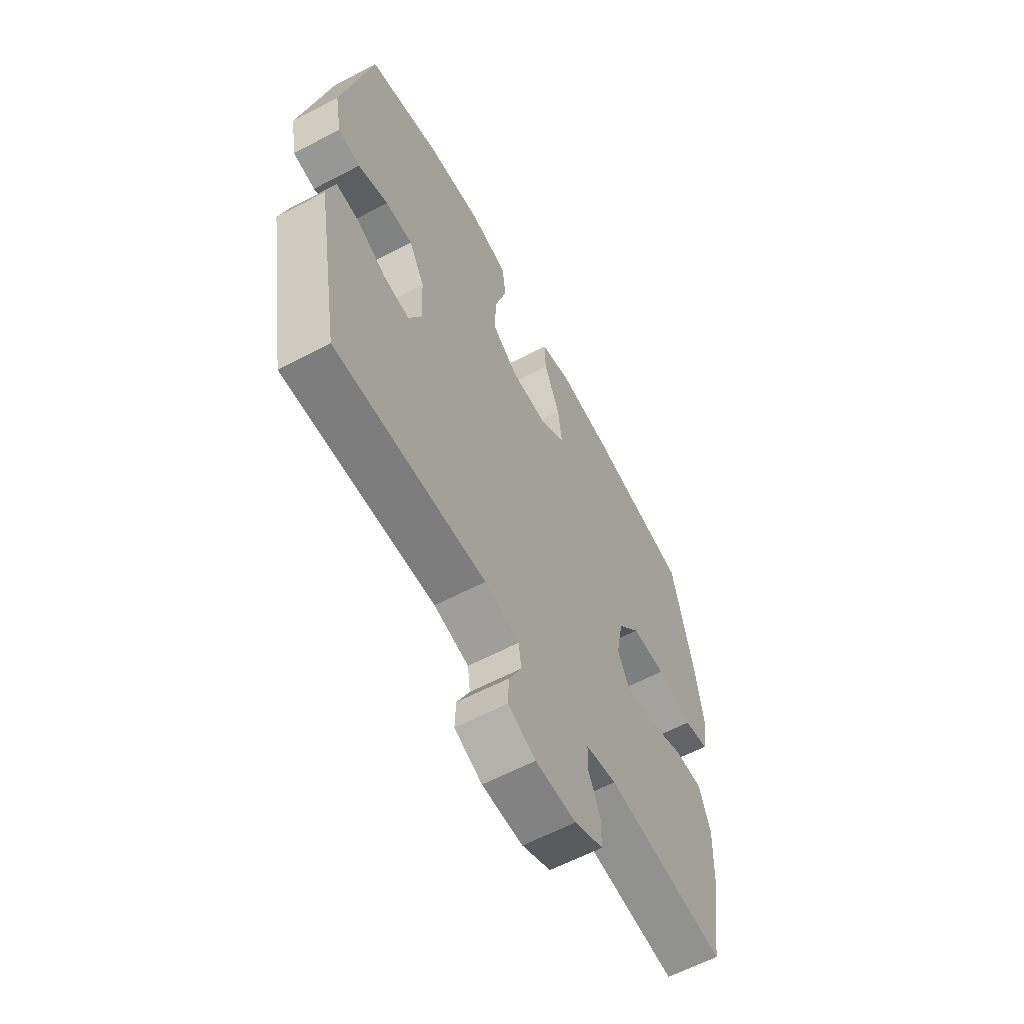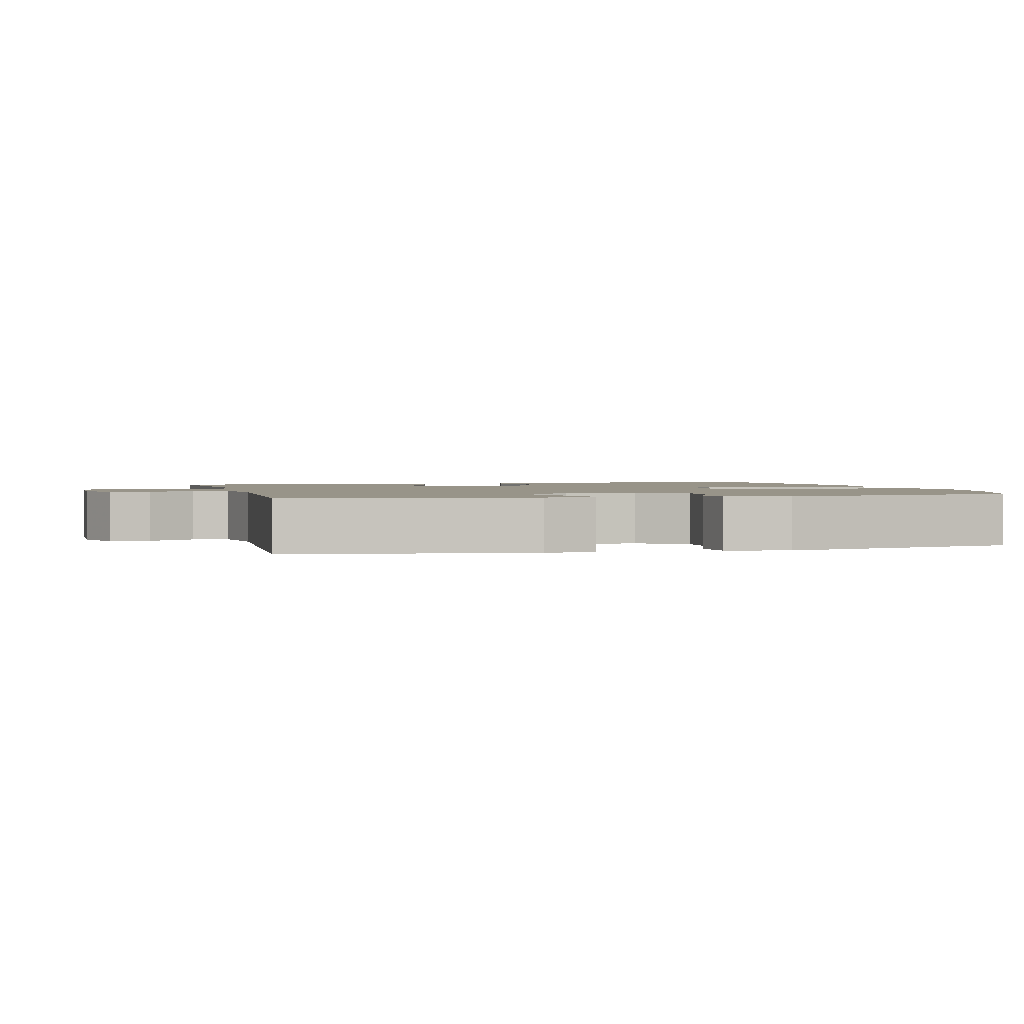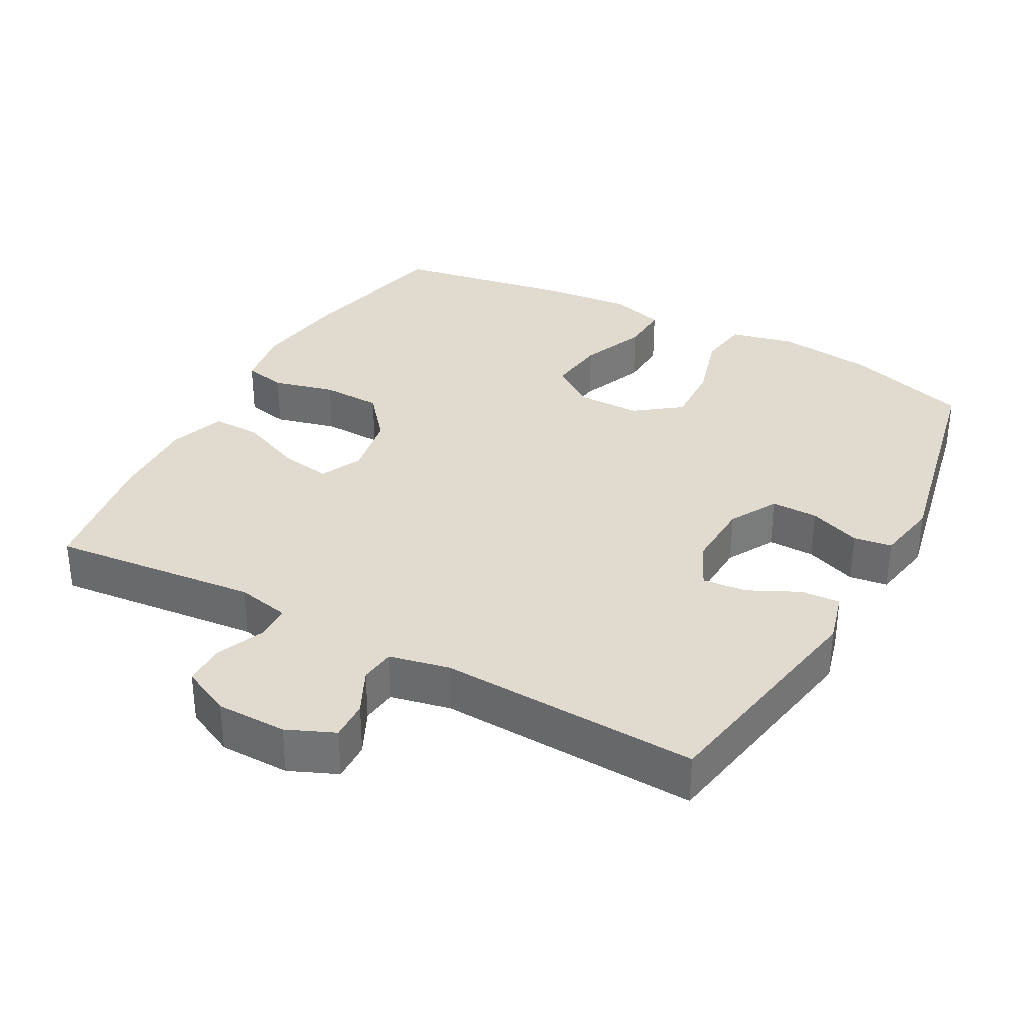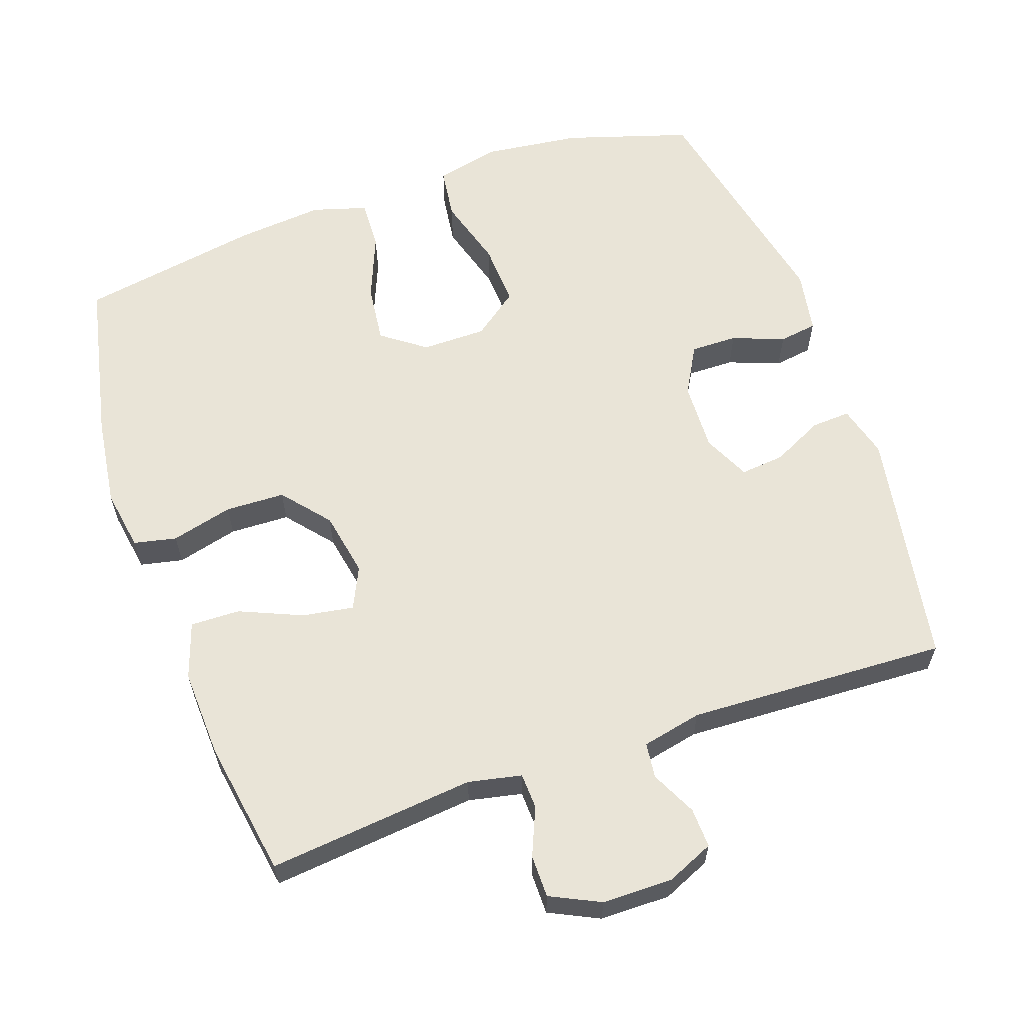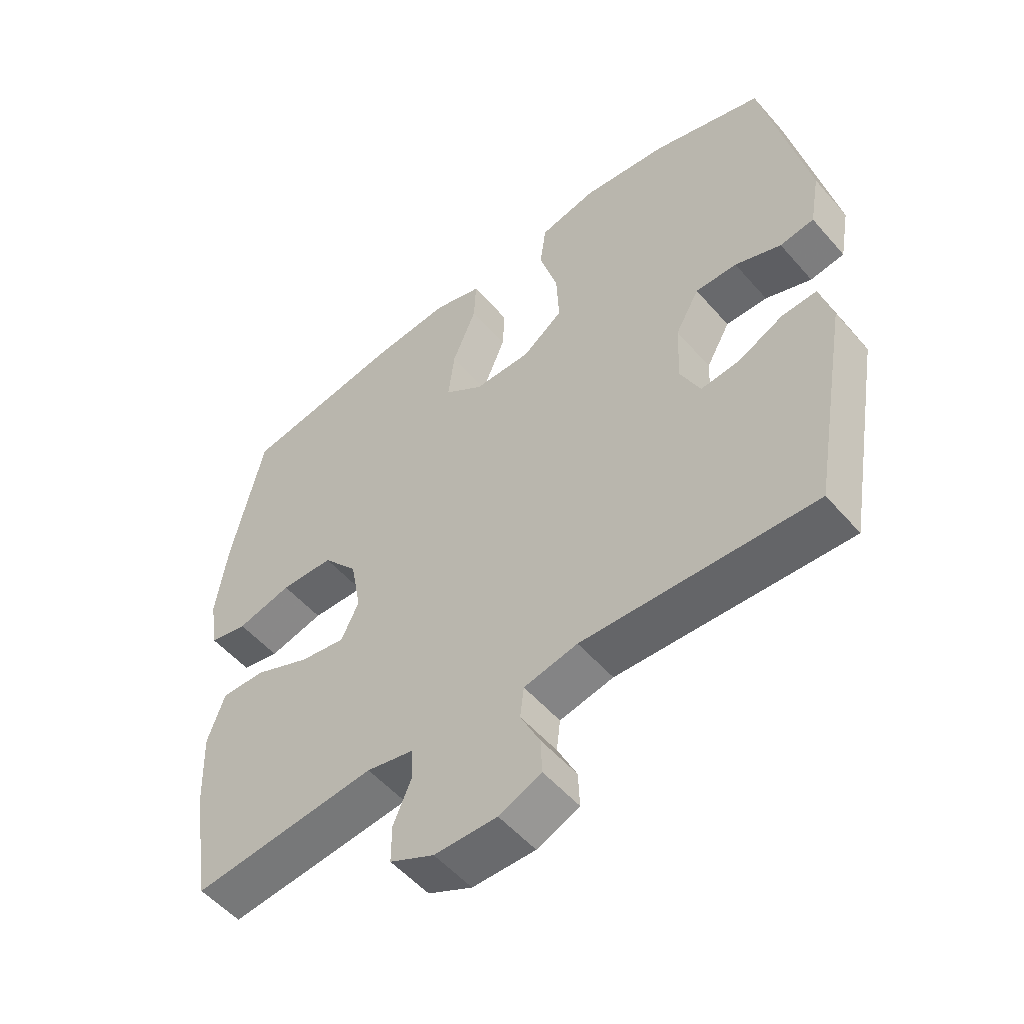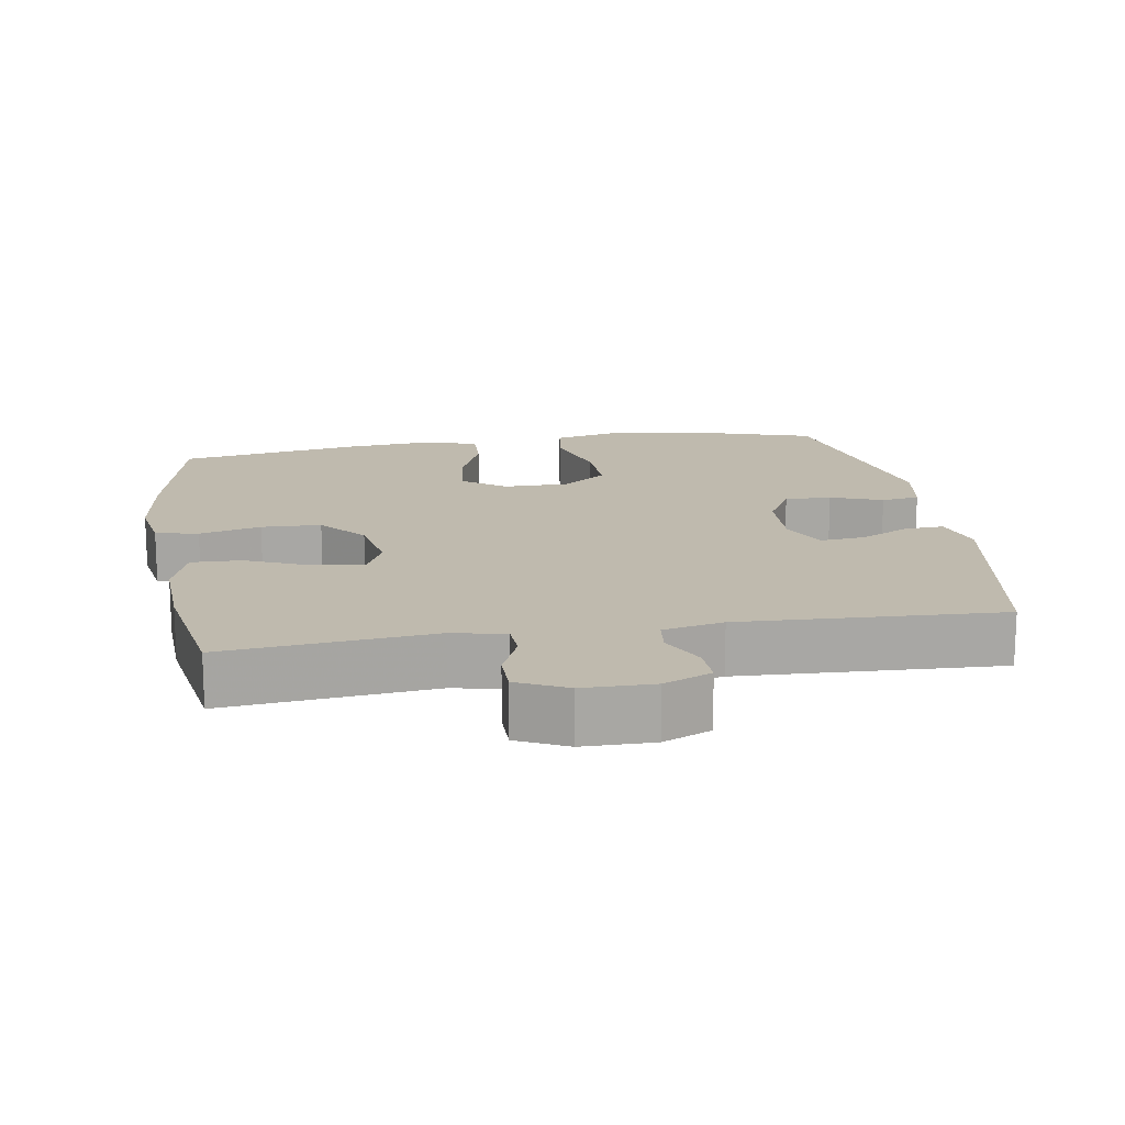
<metadata>
{"format":"obj","ext":"obj","renderer":"f3d","projection":"perspective","resolution":1024,"background":"white","views":[{"elev":-61.3,"azim":-61.8,"up":"+Z"},{"elev":1.7,"azim":-104.2,"up":"+Y"},{"elev":33.6,"azim":-151.4,"up":"+Y"},{"elev":61.0,"azim":160.6,"up":"+Y"},{"elev":-53.4,"azim":-140.1,"up":"+Z"},{"elev":15.8,"azim":170.6,"up":"+Y"}]}
</metadata>
<code>
v -0.5 0.07 -0.5
v -0.559 0.07 -0.164
v -0.539 0.07 -0.09
v -0.484 0.07 -0.093
v -0.412 0.07 -0.128
v -0.35 0.07 -0.134
v -0.319 0.07 -0.068
v -0.323 0.07 0.03
v -0.361 0.07 0.098
v -0.427 0.07 0.097
v -0.5 0.07 0.069
v -0.554 0.07 0.077
v -0.57 0.07 0.166
v -0.5 0.07 0.5
v -0.325 0.07 0.555
v -0.189 0.07 0.572
v -0.098 0.07 0.551
v -0.088 0.07 0.478
v -0.117 0.07 0.378
v -0.121 0.07 0.289
v -0.057 0.07 0.241
v 0.034 0.07 0.241
v 0.095 0.07 0.286
v 0.085 0.07 0.369
v 0.047 0.07 0.462
v 0.044 0.07 0.532
v 0.121 0.07 0.555
v 0.243 0.07 0.544
v 0.5 0.07 0.5
v 0.55 0.07 0.27
v 0.568 0.07 0.142
v 0.554 0.07 0.055
v 0.494 0.07 0.042
v 0.407 0.07 0.064
v 0.323 0.07 0.061
v 0.268 0.07 -0.005
v 0.251 0.07 -0.097
v 0.279 0.07 -0.156
v 0.351 0.07 -0.144
v 0.439 0.07 -0.106
v 0.509 0.07 -0.104
v 0.536 0.07 -0.183
v 0.531 0.07 -0.308
v 0.5 0.07 -0.5
v 0.208 0.07 -0.471
v 0.133 0.07 -0.487
v 0.131 0.07 -0.537
v 0.16 0.07 -0.605
v 0.16 0.07 -0.665
v 0.09 0.07 -0.699
v -0.009 0.07 -0.7
v -0.076 0.07 -0.671
v -0.074 0.07 -0.615
v -0.043 0.07 -0.551
v -0.049 0.07 -0.501
v -0.134 0.07 -0.483
v -0.5 0 -0.5
v -0.559 0 -0.164
v -0.539 0 -0.09
v -0.484 0 -0.093
v -0.412 0 -0.128
v -0.35 0 -0.134
v -0.319 0 -0.068
v -0.323 0 0.03
v -0.361 0 0.098
v -0.427 0 0.097
v -0.5 0 0.069
v -0.554 0 0.077
v -0.57 0 0.166
v -0.5 0 0.5
v -0.325 0 0.555
v -0.189 0 0.572
v -0.098 0 0.551
v -0.088 0 0.478
v -0.117 0 0.378
v -0.121 0 0.289
v -0.057 0 0.241
v 0.034 0 0.241
v 0.095 0 0.286
v 0.085 0 0.369
v 0.047 0 0.462
v 0.044 0 0.532
v 0.121 0 0.555
v 0.243 0 0.544
v 0.5 0 0.5
v 0.55 0 0.27
v 0.568 0 0.142
v 0.554 0 0.055
v 0.494 0 0.042
v 0.407 0 0.064
v 0.323 0 0.061
v 0.268 0 -0.005
v 0.251 0 -0.097
v 0.279 0 -0.156
v 0.351 0 -0.144
v 0.439 0 -0.106
v 0.509 0 -0.104
v 0.536 0 -0.183
v 0.531 0 -0.308
v 0.5 0 -0.5
v 0.208 0 -0.471
v 0.133 0 -0.487
v 0.131 0 -0.537
v 0.16 0 -0.605
v 0.16 0 -0.665
v 0.09 0 -0.699
v -0.009 0 -0.7
v -0.076 0 -0.671
v -0.074 0 -0.615
v -0.043 0 -0.551
v -0.049 0 -0.501
v -0.134 0 -0.483
f 52 53 54
f 51 52 54
f 50 51 54
f 49 50 54
f 48 49 54
f 47 48 54
f 46 47 54 55
f 45 46 55 56
f 43 44 45
f 42 43 45
f 41 42 45
f 40 41 45
f 39 40 45
f 38 39 45 56
f 32 33 34
f 31 32 34
f 30 31 34
f 29 30 34
f 28 29 34
f 27 28 34
f 26 27 34
f 25 26 34
f 24 25 34
f 23 24 34 35
f 22 23 35 36
f 17 18 19
f 16 17 19
f 15 16 19
f 14 15 19
f 13 14 19
f 12 13 19
f 11 12 19
f 10 11 19
f 9 10 19 20
f 8 9 20 21
f 3 4 5
f 2 3 5
f 1 2 5
f 56 1 5
f 56 5 6
f 56 6 7
f 38 56 7
f 37 38 7
f 22 36 37
f 21 22 37
f 8 21 37
f 7 8 37
f 110 109 108
f 110 108 107
f 110 107 106
f 110 106 105
f 110 105 104
f 110 104 103
f 111 110 103 102
f 112 111 102 101
f 101 100 99
f 101 99 98
f 101 98 97
f 101 97 96
f 101 96 95
f 112 101 95 94
f 90 89 88
f 90 88 87
f 90 87 86
f 90 86 85
f 90 85 84
f 90 84 83
f 90 83 82
f 90 82 81
f 90 81 80
f 91 90 80 79
f 92 91 79 78
f 75 74 73
f 75 73 72
f 75 72 71
f 75 71 70
f 75 70 69
f 75 69 68
f 75 68 67
f 75 67 66
f 76 75 66 65
f 77 76 65 64
f 61 60 59
f 61 59 58
f 61 58 57
f 61 57 112
f 62 61 112
f 63 62 112
f 63 112 94
f 63 94 93
f 93 92 78
f 93 78 77
f 93 77 64
f 93 64 63
f 1 57 58 2
f 2 58 59 3
f 3 59 60 4
f 4 60 61 5
f 5 61 62 6
f 6 62 63 7
f 7 63 64 8
f 8 64 65 9
f 9 65 66 10
f 10 66 67 11
f 11 67 68 12
f 12 68 69 13
f 13 69 70 14
f 14 70 71 15
f 15 71 72 16
f 16 72 73 17
f 17 73 74 18
f 18 74 75 19
f 19 75 76 20
f 20 76 77 21
f 21 77 78 22
f 22 78 79 23
f 23 79 80 24
f 24 80 81 25
f 25 81 82 26
f 26 82 83 27
f 27 83 84 28
f 28 84 85 29
f 29 85 86 30
f 30 86 87 31
f 31 87 88 32
f 32 88 89 33
f 33 89 90 34
f 34 90 91 35
f 35 91 92 36
f 36 92 93 37
f 37 93 94 38
f 38 94 95 39
f 39 95 96 40
f 40 96 97 41
f 41 97 98 42
f 42 98 99 43
f 43 99 100 44
f 44 100 101 45
f 45 101 102 46
f 46 102 103 47
f 47 103 104 48
f 48 104 105 49
f 49 105 106 50
f 50 106 107 51
f 51 107 108 52
f 52 108 109 53
f 53 109 110 54
f 54 110 111 55
f 55 111 112 56
f 56 112 57 1

</code>
